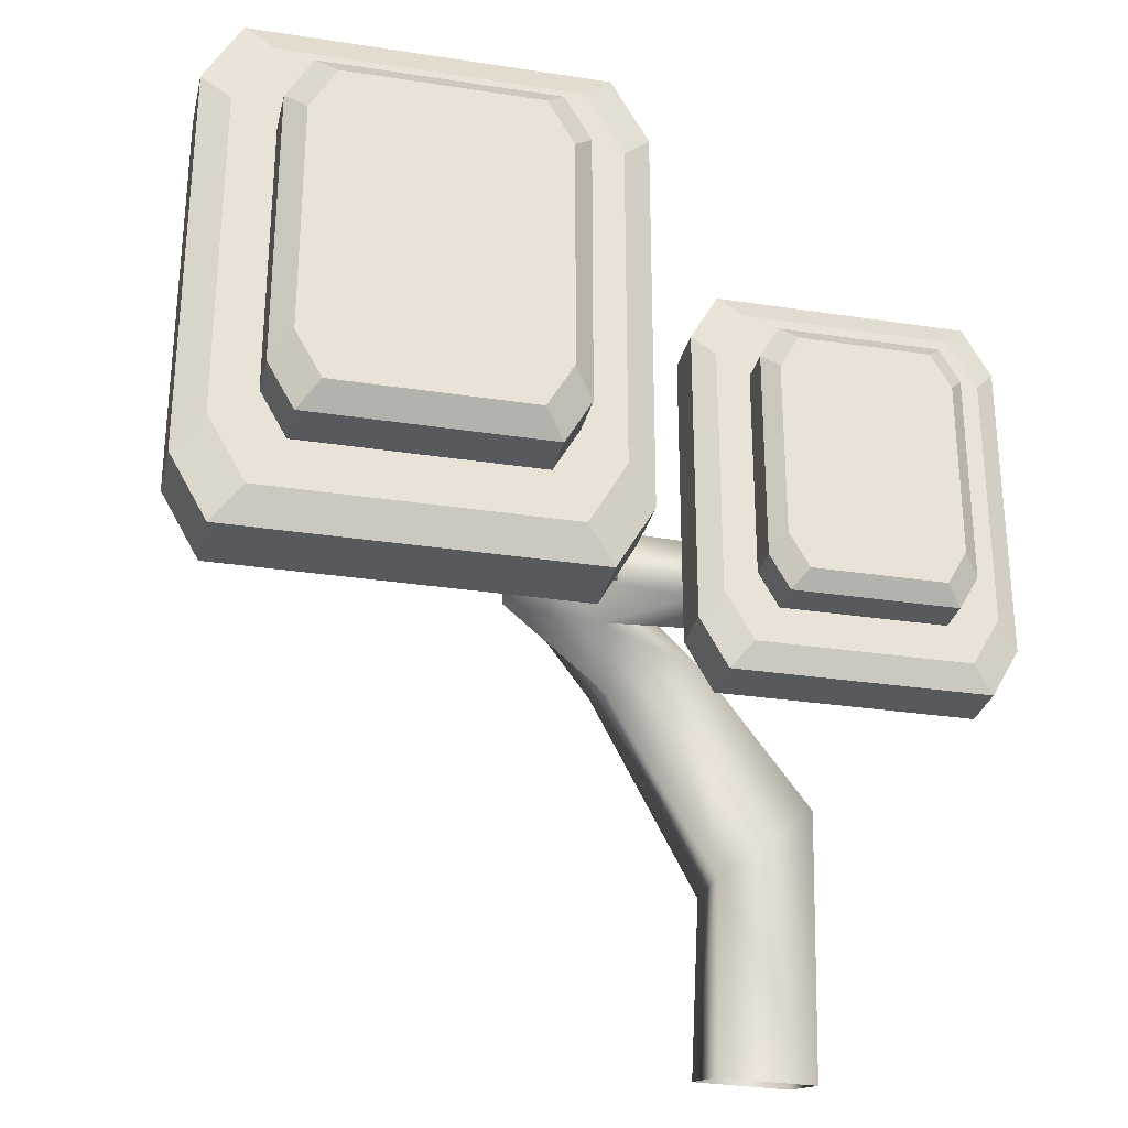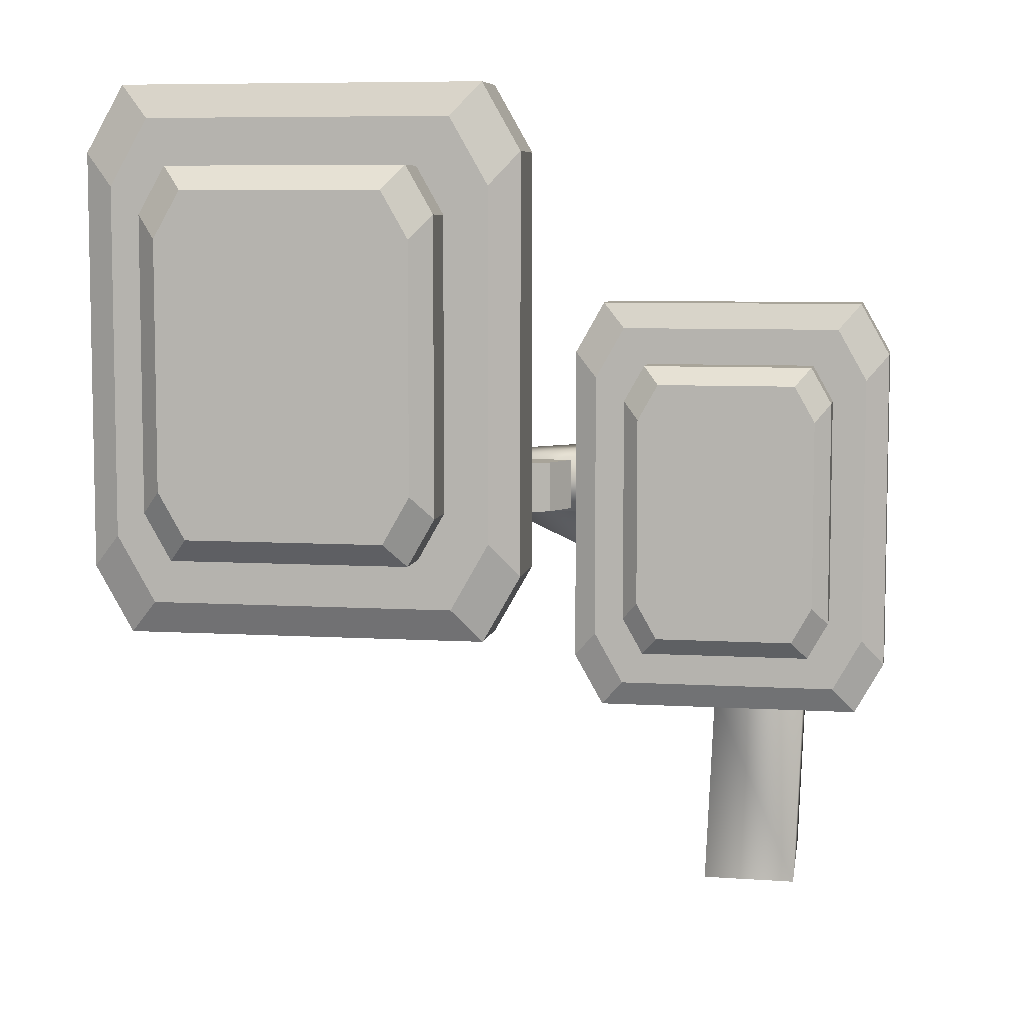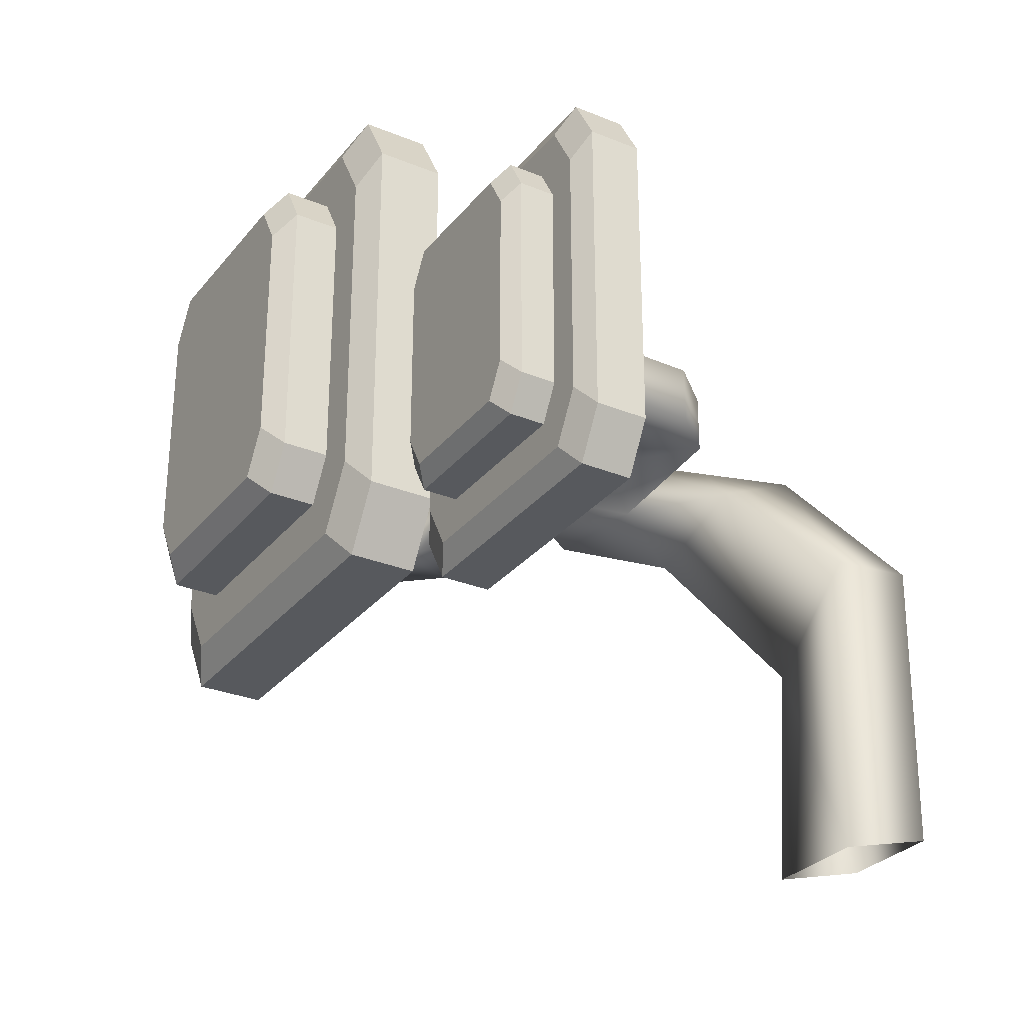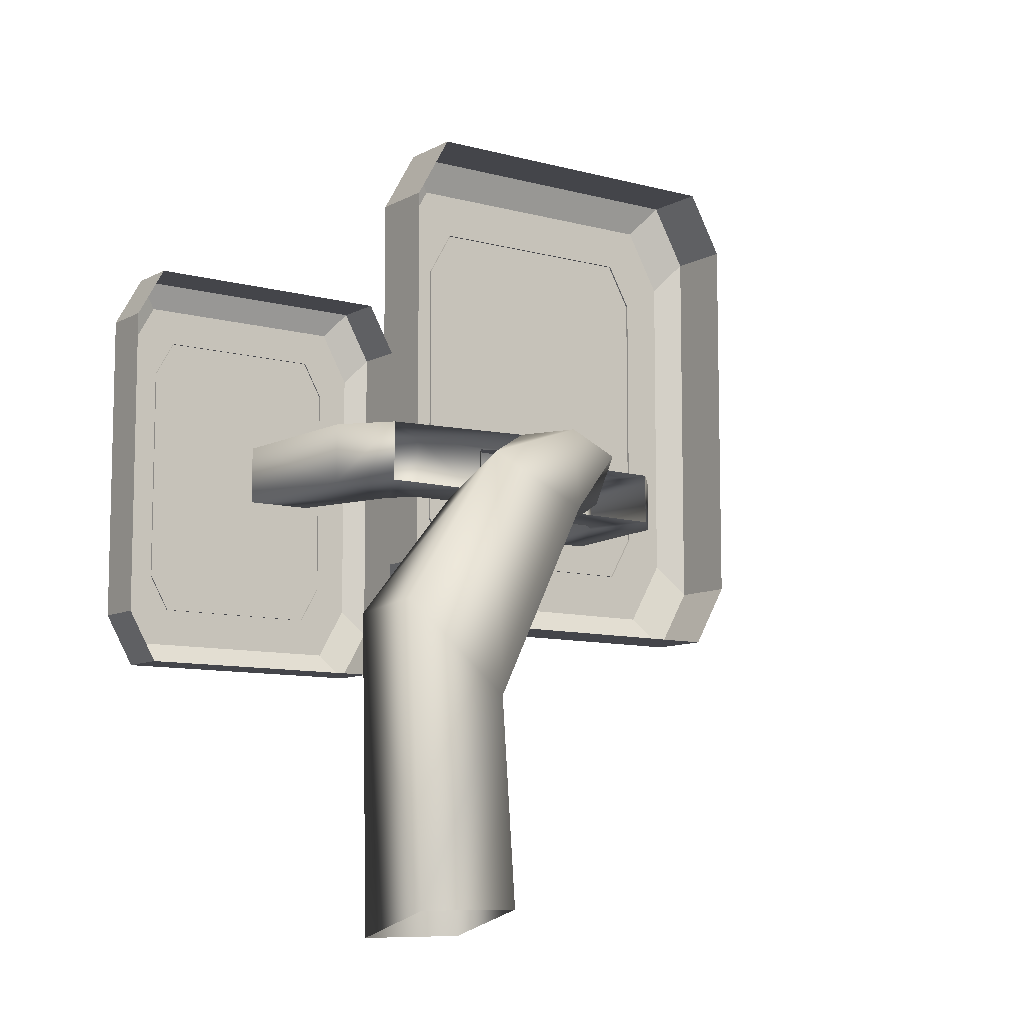
<metadata>
{"format":"obj","ext":"obj","renderer":"f3d","projection":"perspective","resolution":1024,"background":"white","views":[{"elev":-29.1,"azim":167.1,"up":"+Z"},{"elev":7.1,"azim":-170.1,"up":"+Z"},{"elev":-29.5,"azim":-121.0,"up":"+Z"},{"elev":-9.3,"azim":-35.7,"up":"+Z"}]}
</metadata>
<code>
g obj_tree4
v 0.5592 1.119 -0.1701
v 0.393 1.166 -0.1701
v 0.4493 1.268 -0.1701
v 0.4493 1.268 -0.2873
v 0.393 1.166 -0.2873
v 0.5592 1.119 -0.2873
v 0.2299 1.618 -0.6277
v -0.01954 1.618 -0.1674
v -0.24 1.618 -0.6277
v 0.2299 1.618 0.1678
v 0.2919 1.618 0.05784
v -0.24 1.618 0.1678
v -0.3021 1.618 0.05784
v -0.3021 1.618 -0.5178
v -0.01954 1.618 -0.1674
v -0.3021 1.618 0.05784
v 0.2919 1.618 0.05784
v -0.01954 1.618 -0.1674
v 0.2919 1.618 -0.5178
v 0.2919 1.618 -0.5178
v -0.01954 1.618 -0.1674
v 0.2299 1.618 -0.6277
v -0.24 1.618 -0.6277
v -0.01954 1.618 -0.1674
v -0.3021 1.618 -0.5178
v 1.287 1.721 -0.4577
v 0.9436 1.721 0.1714
v 0.6019 1.721 -0.4577
v 1.287 1.721 0.6293
v 1.373 1.721 0.479
v 0.6019 1.721 0.6293
v 0.5164 1.721 0.479
v 0.5164 1.721 -0.3074
v 0.9436 1.721 0.1714
v 0.5164 1.721 0.479
v 1.373 1.721 0.479
v 0.9436 1.721 0.1714
v 1.373 1.721 -0.3074
v 1.373 1.721 -0.3074
v 0.9436 1.721 0.1714
v 1.287 1.721 -0.4577
v 0.6019 1.721 -0.4577
v 0.9436 1.721 0.1714
v 0.5164 1.721 -0.3074
v 0.08854 0.6524 -0.7985
v 0.1083 0.6367 -1.233
v -0.1194 0.6358 -1.235
v -0.1441 0.6481 -0.6126
v 0.135 0.742 -0.2681
v 0.37 0.7585 -0.3658
v 0.4464 0.8781 -0.1626
v 0.5639 0.8863 -0.2114
v 0.2683 0.8794 -0.2131
v 0.6392 1.045 -0.1637
v 0.4017 1.017 -0.158
v 0.5566 1.171 -0.1635
v 0.442 1.199 -0.1632
v 0.225 1.182 -0.1591
v 0.06773 1.038 -0.1628
v 0.1718 1.224 -0.1579
v -0.02115 1.138 -0.1635
v -0.03319 1.497 -0.1645
v 0.1131 1.495 -0.1645
v 0.1718 1.224 -0.1579
v 0.1131 1.495 -0.1645
v 0.1131 1.495 -0.2924
v 0.1718 1.224 -0.299
v -0.03319 1.497 -0.2924
v 0.225 1.182 -0.1591
v -0.02115 1.138 -0.2934
v -0.03319 1.497 -0.1645
v -0.02115 1.138 -0.1635
v 0.06773 1.038 -0.1628
v 0.06773 1.038 -0.2941
v 0.225 1.182 -0.2978
v 0.4017 1.017 -0.2989
v 0.442 1.199 -0.2937
v 0.442 1.199 -0.1632
v 0.5566 1.171 -0.2934
v 0.5566 1.171 -0.1635
v 0.6392 1.045 -0.2932
v 0.6392 1.045 -0.1637
v 0.5639 0.8863 -0.2114
v 0.37 0.9341 -0.438
v 0.37 0.7585 -0.3658
v 0.08854 0.8229 -0.8134
v 0.08854 0.6524 -0.7985
v 0.1083 0.6367 -1.233
v 0.1083 0.8422 -1.288
v -0.1194 0.842 -1.29
v 0.135 0.9207 -0.3463
v 0.4017 1.017 -0.158
v 0.2683 0.8794 -0.2131
v 0.135 0.742 -0.2681
v -0.1441 0.8245 -0.628
v -0.1194 0.6358 -1.235
v -0.1441 0.6481 -0.6126
v 0.8411 1.343 -0.1701
v 0.6314 1.202 -0.1701
v 0.5771 1.338 -0.1701
v 0.9257 1.216 -0.1701
v 0.8855 1.384 -0.1701
v 1.008 1.308 -0.1701
v 1.043 1.635 -0.1701
v 0.9253 1.632 -0.1701
v 1.008 1.308 -0.1701
v 0.9257 1.216 -0.2873
v 0.9257 1.216 -0.1701
v 1.008 1.308 -0.2873
v 1.043 1.635 -0.1701
v 1.043 1.635 -0.2873
v 0.8855 1.384 -0.2873
v 0.9253 1.632 -0.2873
v 0.9253 1.632 -0.1701
v 0.8855 1.384 -0.1701
v 0.8411 1.343 -0.2873
v 0.6314 1.202 -0.2873
v 0.8411 1.343 -0.1701
v 0.5771 1.338 -0.2873
v 0.5771 1.338 -0.1701
v 0.4493 1.268 -0.1701
v 0.6314 1.202 -0.1701
v 0.5592 1.119 -0.1701
v 0.5771 1.338 -0.1701
v 0.5771 1.338 -0.2873
v 0.5771 1.338 -0.1701
v 0.4493 1.268 -0.1701
v 0.4493 1.268 -0.2873
v 0.4493 1.268 -0.2873
v 0.5592 1.119 -0.2873
v 0.6314 1.202 -0.2873
v 0.5771 1.338 -0.2873
v 0.4493 1.268 -0.2873
v 0.4493 1.268 -0.1701
v 0.393 1.166 -0.2873
v 0.393 1.166 -0.1701
v 0.1753 1.696 -0.5459
v -0.1868 1.696 -0.5459
v -0.1868 1.614 -0.5459
v 0.1753 1.614 -0.5459
v -0.2303 1.696 -0.4688
v -0.2303 1.696 0.01224
v -0.2303 1.614 0.01224
v -0.2303 1.614 -0.4688
v 0.1753 1.696 0.08937
v -0.1868 1.614 0.08937
v -0.1868 1.696 0.08937
v 0.1753 1.614 0.08937
v 0.2188 1.696 -0.4688
v 0.2188 1.614 0.01224
v 0.2188 1.696 0.01224
v 0.2188 1.614 -0.4688
v 0.1753 1.696 -0.5459
v -0.1531 1.728 -0.5072
v -0.1868 1.696 -0.5459
v 0.1416 1.728 -0.5072
v -0.2303 1.696 -0.4688
v -0.1967 1.728 -0.02642
v -0.2303 1.696 0.01224
v -0.1967 1.728 -0.4301
v 0.1753 1.696 0.08937
v -0.1868 1.696 0.08937
v -0.1531 1.728 0.05071
v 0.1416 1.728 0.05071
v 0.2188 1.696 0.01224
v 0.1851 1.728 -0.4301
v 0.2188 1.696 -0.4688
v 0.1851 1.728 -0.02642
v 0.1753 1.696 -0.5459
v 0.2188 1.614 -0.4688
v 0.2188 1.696 -0.4688
v 0.1753 1.614 -0.5459
v -0.1868 1.696 -0.5459
v -0.2303 1.696 -0.4688
v -0.2303 1.614 -0.4688
v -0.1868 1.614 -0.5459
v 0.2188 1.696 0.01224
v 0.1753 1.614 0.08937
v 0.1753 1.696 0.08937
v 0.2188 1.614 0.01224
v -0.2303 1.696 0.01224
v -0.1868 1.696 0.08937
v -0.1868 1.614 0.08937
v -0.2303 1.614 0.01224
v 0.1416 1.728 -0.5072
v 0.2188 1.696 -0.4688
v 0.1851 1.728 -0.4301
v 0.1753 1.696 -0.5459
v -0.1531 1.728 -0.5072
v -0.1967 1.728 -0.4301
v -0.2303 1.696 -0.4688
v -0.1868 1.696 -0.5459
v 0.2188 1.696 0.01224
v 0.1753 1.696 0.08937
v 0.1416 1.728 0.05071
v 0.1851 1.728 -0.02642
v -0.1868 1.696 0.08937
v -0.2303 1.696 0.01224
v -0.1531 1.728 0.05071
v -0.1967 1.728 -0.02642
v -0.2881 1.591 -0.6829
v 0.2779 1.476 -0.6829
v 0.2779 1.591 -0.6829
v -0.2881 1.476 -0.6829
v -0.3501 1.591 0.113
v -0.3501 1.476 -0.5729
v -0.3501 1.591 -0.5729
v -0.3501 1.476 0.113
v 0.2779 1.591 0.2229
v -0.2881 1.476 0.2229
v -0.2881 1.591 0.2229
v 0.2779 1.476 0.2229
v 0.3399 1.591 0.113
v 0.3399 1.591 -0.5729
v 0.3399 1.476 -0.5729
v 0.3399 1.476 0.113
v -0.2881 1.591 -0.6829
v 0.2779 1.591 -0.6829
v 0.2299 1.618 -0.6277
v -0.24 1.618 -0.6277
v -0.3501 1.591 -0.5729
v -0.3021 1.618 0.05784
v -0.3501 1.591 0.113
v -0.3021 1.618 -0.5178
v -0.2881 1.591 0.2229
v 0.2299 1.618 0.1678
v 0.2779 1.591 0.2229
v -0.24 1.618 0.1678
v 0.3399 1.591 -0.5729
v 0.3399 1.591 0.113
v 0.2919 1.618 0.05784
v 0.2919 1.618 -0.5178
v 0.3399 1.591 -0.5729
v 0.2779 1.591 -0.6829
v 0.2779 1.476 -0.6829
v 0.3399 1.476 -0.5729
v -0.3501 1.591 -0.5729
v -0.2881 1.476 -0.6829
v -0.2881 1.591 -0.6829
v -0.3501 1.476 -0.5729
v 0.3399 1.591 0.113
v 0.2779 1.476 0.2229
v 0.2779 1.591 0.2229
v 0.3399 1.476 0.113
v -0.3501 1.591 0.113
v -0.2881 1.591 0.2229
v -0.2881 1.476 0.2229
v -0.3501 1.476 0.113
v 0.2299 1.618 -0.6277
v 0.3399 1.591 -0.5729
v 0.2919 1.618 -0.5178
v 0.2779 1.591 -0.6829
v -0.24 1.618 -0.6277
v -0.3021 1.618 -0.5178
v -0.3501 1.591 -0.5729
v -0.2881 1.591 -0.6829
v 0.3399 1.591 0.113
v 0.2779 1.591 0.2229
v 0.2299 1.618 0.1678
v 0.2919 1.618 0.05784
v -0.2881 1.591 0.2229
v -0.3501 1.591 0.113
v -0.24 1.618 0.1678
v -0.3021 1.618 0.05784
v 1.212 1.829 -0.3459
v 0.6752 1.829 -0.3459
v 0.6752 1.716 -0.3459
v 1.212 1.716 -0.3459
v 0.6153 1.829 0.4167
v 0.6153 1.716 -0.2405
v 0.6153 1.829 -0.2405
v 0.6153 1.716 0.4167
v 0.6752 1.829 0.5221
v 1.212 1.829 0.5221
v 1.212 1.716 0.5221
v 0.6752 1.716 0.5221
v 1.272 1.829 -0.2405
v 1.272 1.716 0.4167
v 1.272 1.829 0.4167
v 1.272 1.716 -0.2405
v 1.212 1.829 -0.3459
v 0.7216 1.872 -0.293
v 0.6752 1.829 -0.3459
v 1.166 1.872 -0.293
v 0.6153 1.829 -0.2405
v 0.6617 1.872 0.3639
v 0.6153 1.829 0.4167
v 0.6617 1.872 -0.1876
v 1.212 1.829 0.5221
v 0.6752 1.829 0.5221
v 0.7216 1.872 0.4693
v 1.166 1.872 0.4693
v 1.272 1.829 -0.2405
v 1.272 1.829 0.4167
v 1.225 1.872 0.3639
v 1.225 1.872 -0.1876
v 1.212 1.829 -0.3459
v 1.272 1.716 -0.2405
v 1.272 1.829 -0.2405
v 1.212 1.716 -0.3459
v 0.6153 1.829 -0.2405
v 0.6752 1.716 -0.3459
v 0.6752 1.829 -0.3459
v 0.6153 1.716 -0.2405
v 1.272 1.829 0.4167
v 1.212 1.716 0.5221
v 1.212 1.829 0.5221
v 1.272 1.716 0.4167
v 0.6752 1.829 0.5221
v 0.6153 1.716 0.4167
v 0.6153 1.829 0.4167
v 0.6752 1.716 0.5221
v 1.166 1.872 -0.293
v 1.272 1.829 -0.2405
v 1.225 1.872 -0.1876
v 1.212 1.829 -0.3459
v 0.7216 1.872 -0.293
v 0.6617 1.872 -0.1876
v 0.6153 1.829 -0.2405
v 0.6752 1.829 -0.3459
v 1.272 1.829 0.4167
v 1.212 1.829 0.5221
v 1.166 1.872 0.4693
v 1.225 1.872 0.3639
v 0.6752 1.829 0.5221
v 0.6153 1.829 0.4167
v 0.7216 1.872 0.4693
v 0.6617 1.872 0.3639
v 0.5358 1.684 -0.533
v 1.353 1.526 -0.533
v 1.353 1.684 -0.533
v 0.5358 1.526 -0.533
v 0.4503 1.684 0.5544
v 0.4503 1.526 -0.3827
v 0.4503 1.684 -0.3827
v 0.4503 1.526 0.5544
v 1.353 1.684 0.7046
v 0.5358 1.526 0.7046
v 0.5358 1.684 0.7046
v 1.353 1.526 0.7046
v 1.439 1.684 0.5544
v 1.439 1.684 -0.3827
v 1.439 1.526 -0.3827
v 1.439 1.526 0.5544
v 1.353 1.684 -0.533
v 0.6019 1.721 -0.4577
v 0.5358 1.684 -0.533
v 1.287 1.721 -0.4577
v 0.4503 1.684 -0.3827
v 0.5164 1.721 0.479
v 0.4503 1.684 0.5544
v 0.5164 1.721 -0.3074
v 1.353 1.684 0.7046
v 0.5358 1.684 0.7046
v 0.6019 1.721 0.6293
v 1.287 1.721 0.6293
v 1.439 1.684 -0.3827
v 1.439 1.684 0.5544
v 1.373 1.721 0.479
v 1.373 1.721 -0.3074
v 1.439 1.684 -0.3827
v 1.353 1.684 -0.533
v 1.353 1.526 -0.533
v 1.439 1.526 -0.3827
v 0.4503 1.684 -0.3827
v 0.5358 1.526 -0.533
v 0.5358 1.684 -0.533
v 0.4503 1.526 -0.3827
v 1.353 1.684 0.7046
v 1.439 1.684 0.5544
v 1.439 1.526 0.5544
v 1.353 1.526 0.7046
v 0.4503 1.684 0.5544
v 0.5358 1.684 0.7046
v 0.5358 1.526 0.7046
v 0.4503 1.526 0.5544
v 1.287 1.721 -0.4577
v 1.439 1.684 -0.3827
v 1.373 1.721 -0.3074
v 1.353 1.684 -0.533
v 0.6019 1.721 -0.4577
v 0.5164 1.721 -0.3074
v 0.4503 1.684 -0.3827
v 0.5358 1.684 -0.533
v 1.439 1.684 0.5544
v 1.353 1.684 0.7046
v 1.287 1.721 0.6293
v 1.373 1.721 0.479
v 0.5358 1.684 0.7046
v 0.4503 1.684 0.5544
v 0.6019 1.721 0.6293
v 0.5164 1.721 0.479
v 0.1416 1.728 -0.5072
v -0.01954 1.728 -0.1844
v -0.1531 1.728 -0.5072
v 0.1851 1.728 -0.4301
v -0.1967 1.728 -0.4301
v 0.1851 1.728 -0.02642
v -0.1967 1.728 -0.02642
v 0.1416 1.728 0.05071
v -0.1531 1.728 0.05071
v 1.166 1.872 -0.293
v 0.9436 1.872 0.1481
v 0.7216 1.872 -0.293
v 1.225 1.872 -0.1876
v 0.6617 1.872 -0.1876
v 1.225 1.872 0.3639
v 0.6617 1.872 0.3639
v 1.166 1.872 0.4693
v 0.7216 1.872 0.4693
g obj_tree4_0
f 3 2 1
f 6 5 4
f 9 8 7
f 11 8 10
f 10 8 12
f 12 8 13
f 16 15 14
f 19 18 17
f 22 21 20
f 25 24 23
f 28 27 26
f 30 27 29
f 29 27 31
f 31 27 32
f 35 34 33
f 38 37 36
f 41 40 39
f 44 43 42
f 47 46 45
f 47 45 48
f 49 48 45
f 50 49 45
f 51 49 50
f 50 52 51
f 49 51 53
f 54 51 52
f 55 53 51
f 51 54 55
f 56 55 54
f 57 55 56
f 58 55 57
f 59 55 58
f 59 58 60
f 60 61 59
f 61 60 62
f 60 63 62
f 66 65 64
f 64 67 66
f 68 66 67
f 67 64 69
f 67 70 68
f 71 68 70
f 70 72 71
f 70 73 72
f 74 73 70
f 67 74 70
f 67 75 74
f 69 75 67
f 74 75 76
f 75 69 77
f 75 77 76
f 69 78 77
f 79 77 78
f 77 79 76
f 78 80 79
f 81 79 80
f 79 81 76
f 80 82 81
f 83 81 82
f 83 84 81
f 84 76 81
f 83 85 84
f 84 85 86
f 85 87 86
f 88 86 87
f 86 88 89
f 86 89 90
f 76 84 91
f 86 91 84
f 76 91 92
f 92 91 93
f 93 91 94
f 90 95 86
f 86 95 91
f 94 91 95
f 90 96 95
f 95 97 94
f 96 97 95
f 100 99 98
f 101 98 99
f 102 98 101
f 103 102 101
f 102 103 104
f 104 105 102
f 108 107 106
f 106 107 109
f 106 109 110
f 111 110 109
f 109 112 111
f 112 109 107
f 112 113 111
f 114 113 112
f 112 115 114
f 107 116 112
f 115 112 116
f 116 107 117
f 116 118 115
f 117 119 116
f 120 118 116
f 119 120 116
f 123 122 121
f 122 124 121
f 127 126 125
f 125 128 127
f 131 130 129
f 129 132 131
f 135 134 133
f 135 136 134
f 139 138 137
f 137 140 139
f 143 142 141
f 141 144 143
f 147 146 145
f 146 148 145
f 151 150 149
f 150 152 149
f 155 154 153
f 154 156 153
f 159 158 157
f 158 160 157
f 163 162 161
f 161 164 163
f 167 166 165
f 166 168 165
f 171 170 169
f 170 172 169
f 175 174 173
f 173 176 175
f 179 178 177
f 178 180 177
f 183 182 181
f 181 184 183
f 187 186 185
f 188 185 186
f 191 190 189
f 189 192 191
f 195 194 193
f 193 196 195
f 199 198 197
f 199 200 198
f 203 202 201
f 202 204 201
f 207 206 205
f 206 208 205
f 211 210 209
f 210 212 209
f 215 214 213
f 213 216 215
f 219 218 217
f 217 220 219
f 223 222 221
f 222 224 221
f 227 226 225
f 226 228 225
f 231 230 229
f 229 232 231
f 235 234 233
f 233 236 235
f 239 238 237
f 238 240 237
f 243 242 241
f 242 244 241
f 247 246 245
f 245 248 247
f 251 250 249
f 252 249 250
f 255 254 253
f 253 256 255
f 259 258 257
f 257 260 259
f 263 262 261
f 263 264 262
f 267 266 265
f 265 268 267
f 271 270 269
f 270 272 269
f 275 274 273
f 273 276 275
f 279 278 277
f 278 280 277
f 283 282 281
f 282 284 281
f 287 286 285
f 286 288 285
f 291 290 289
f 289 292 291
f 295 294 293
f 293 296 295
f 299 298 297
f 298 300 297
f 303 302 301
f 302 304 301
f 307 306 305
f 306 308 305
f 311 310 309
f 310 312 309
f 315 314 313
f 316 313 314
f 319 318 317
f 317 320 319
f 323 322 321
f 321 324 323
f 327 326 325
f 327 328 326
f 331 330 329
f 330 332 329
f 335 334 333
f 334 336 333
f 339 338 337
f 338 340 337
f 343 342 341
f 341 344 343
f 347 346 345
f 346 348 345
f 351 350 349
f 350 352 349
f 355 354 353
f 353 356 355
f 359 358 357
f 357 360 359
f 363 362 361
f 361 364 363
f 367 366 365
f 366 368 365
f 371 370 369
f 369 372 371
f 375 374 373
f 373 376 375
f 379 378 377
f 380 377 378
f 383 382 381
f 381 384 383
f 387 386 385
f 385 388 387
f 391 390 389
f 391 392 390
f 395 394 393
f 393 394 396
f 397 394 395
f 396 394 398
f 399 394 397
f 398 394 400
f 401 394 399
f 400 394 401
f 404 403 402
f 402 403 405
f 406 403 404
f 405 403 407
f 408 403 406
f 407 403 409
f 410 403 408
f 409 403 410

</code>
